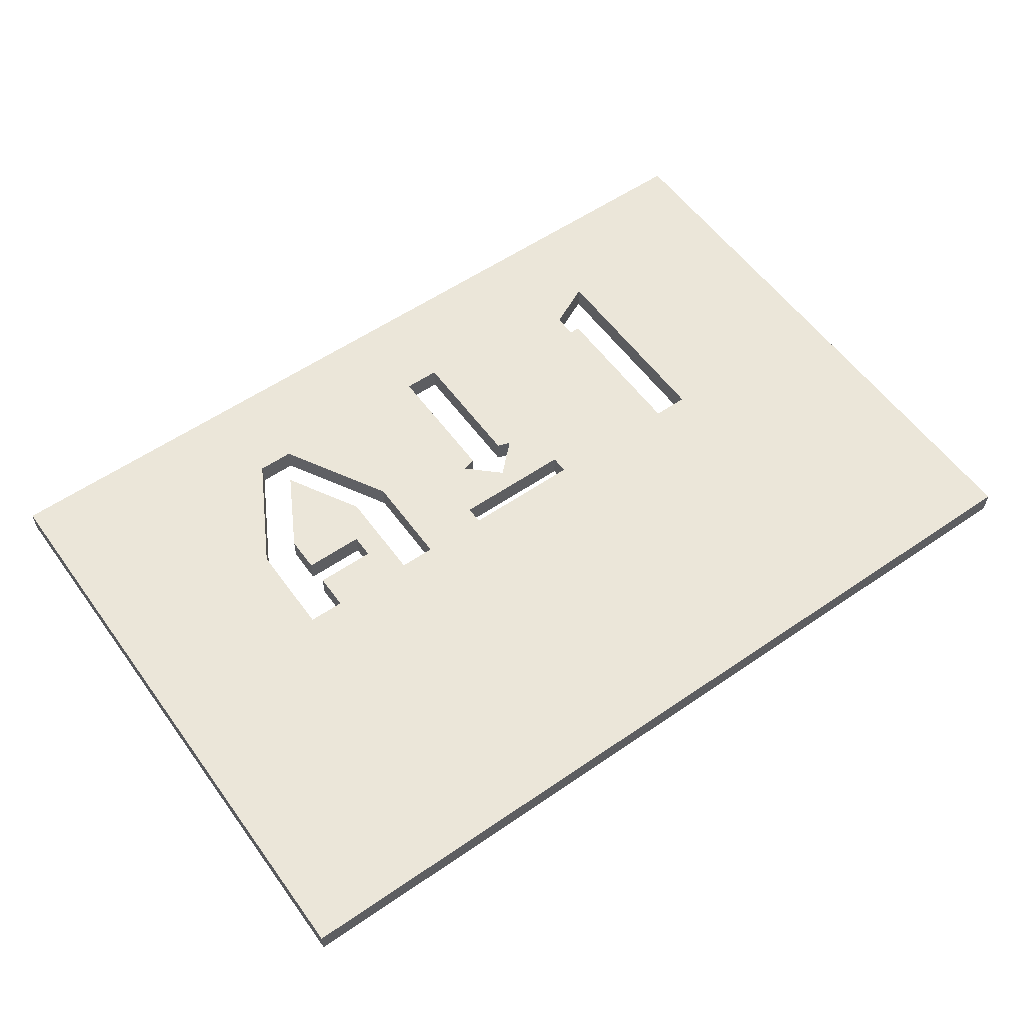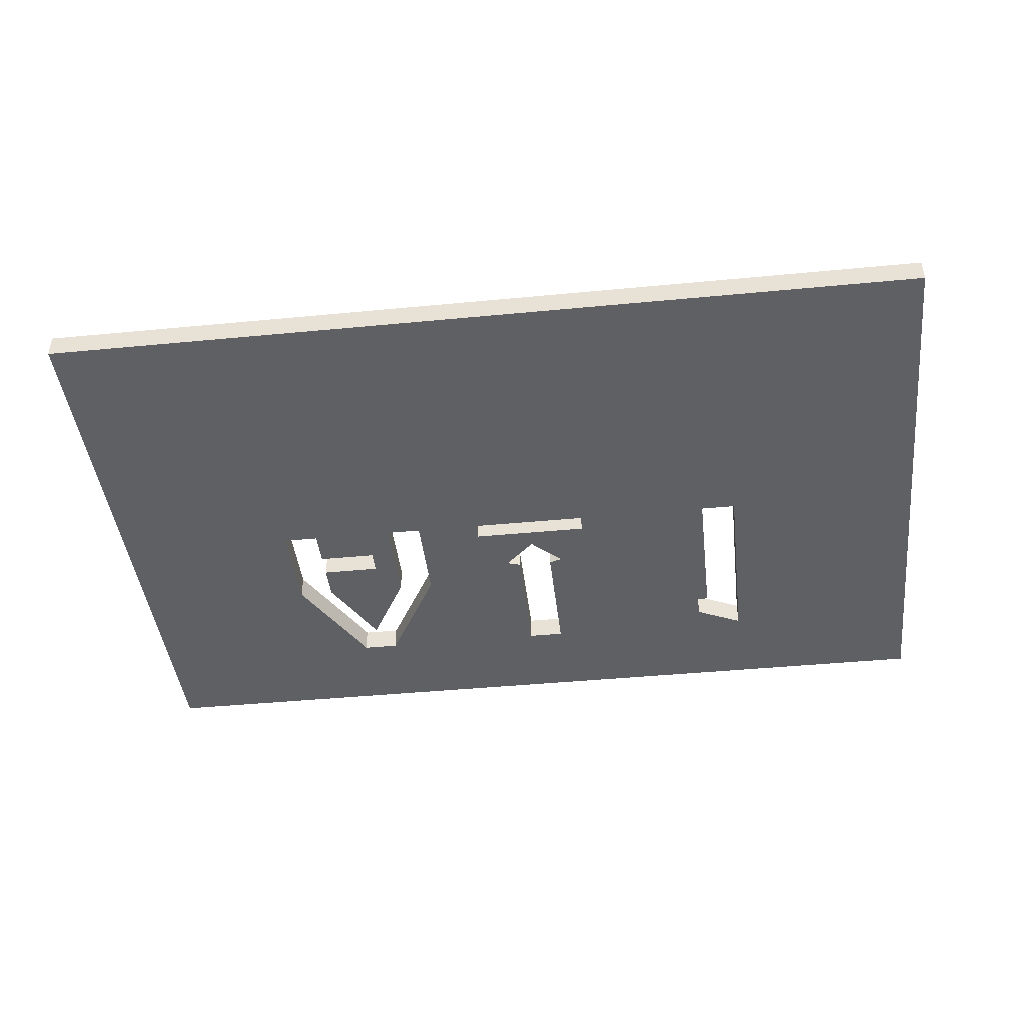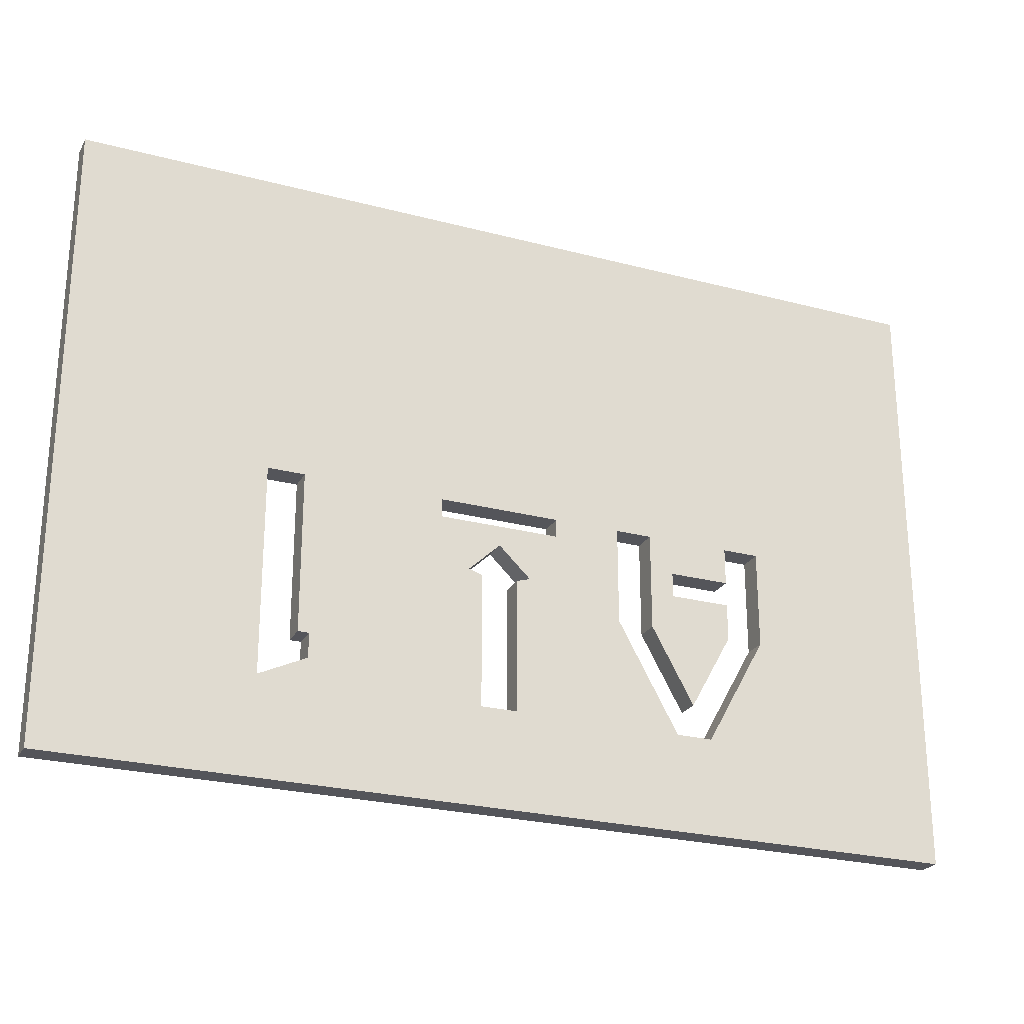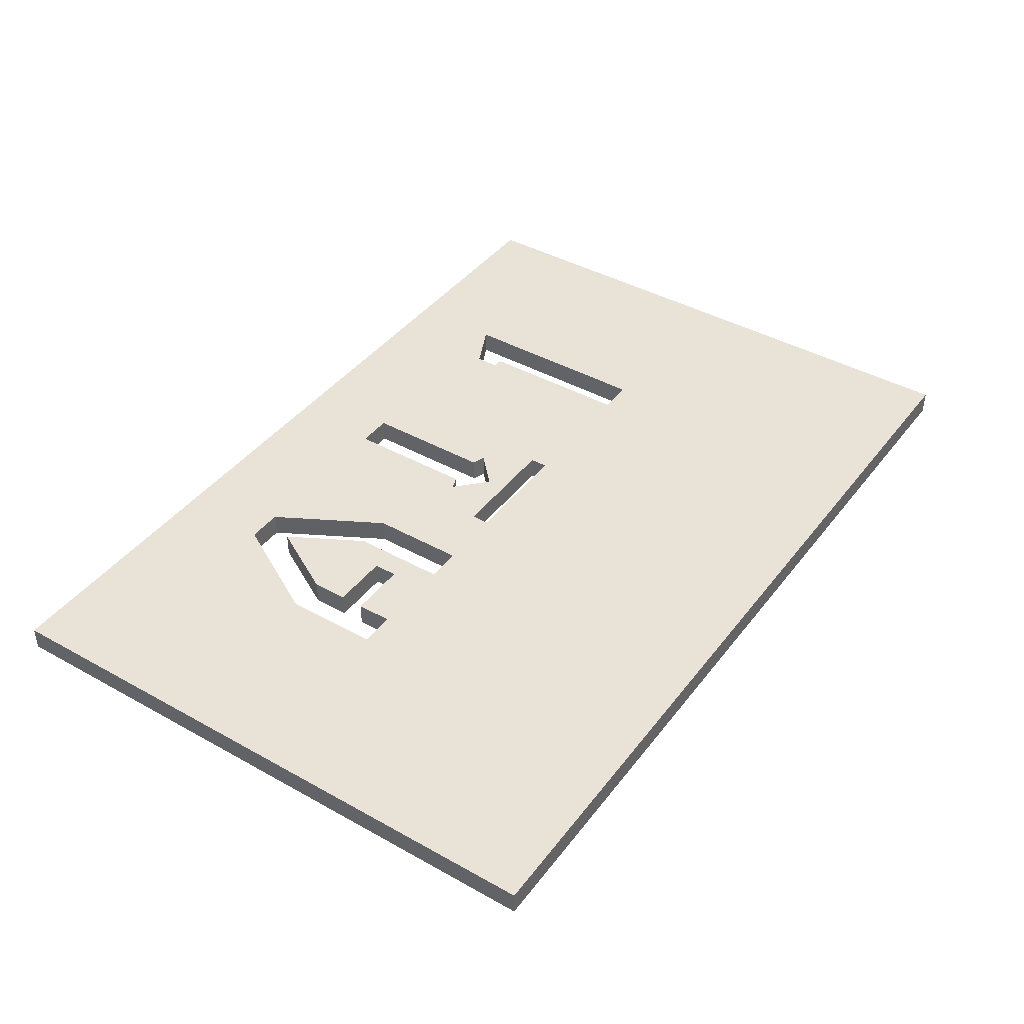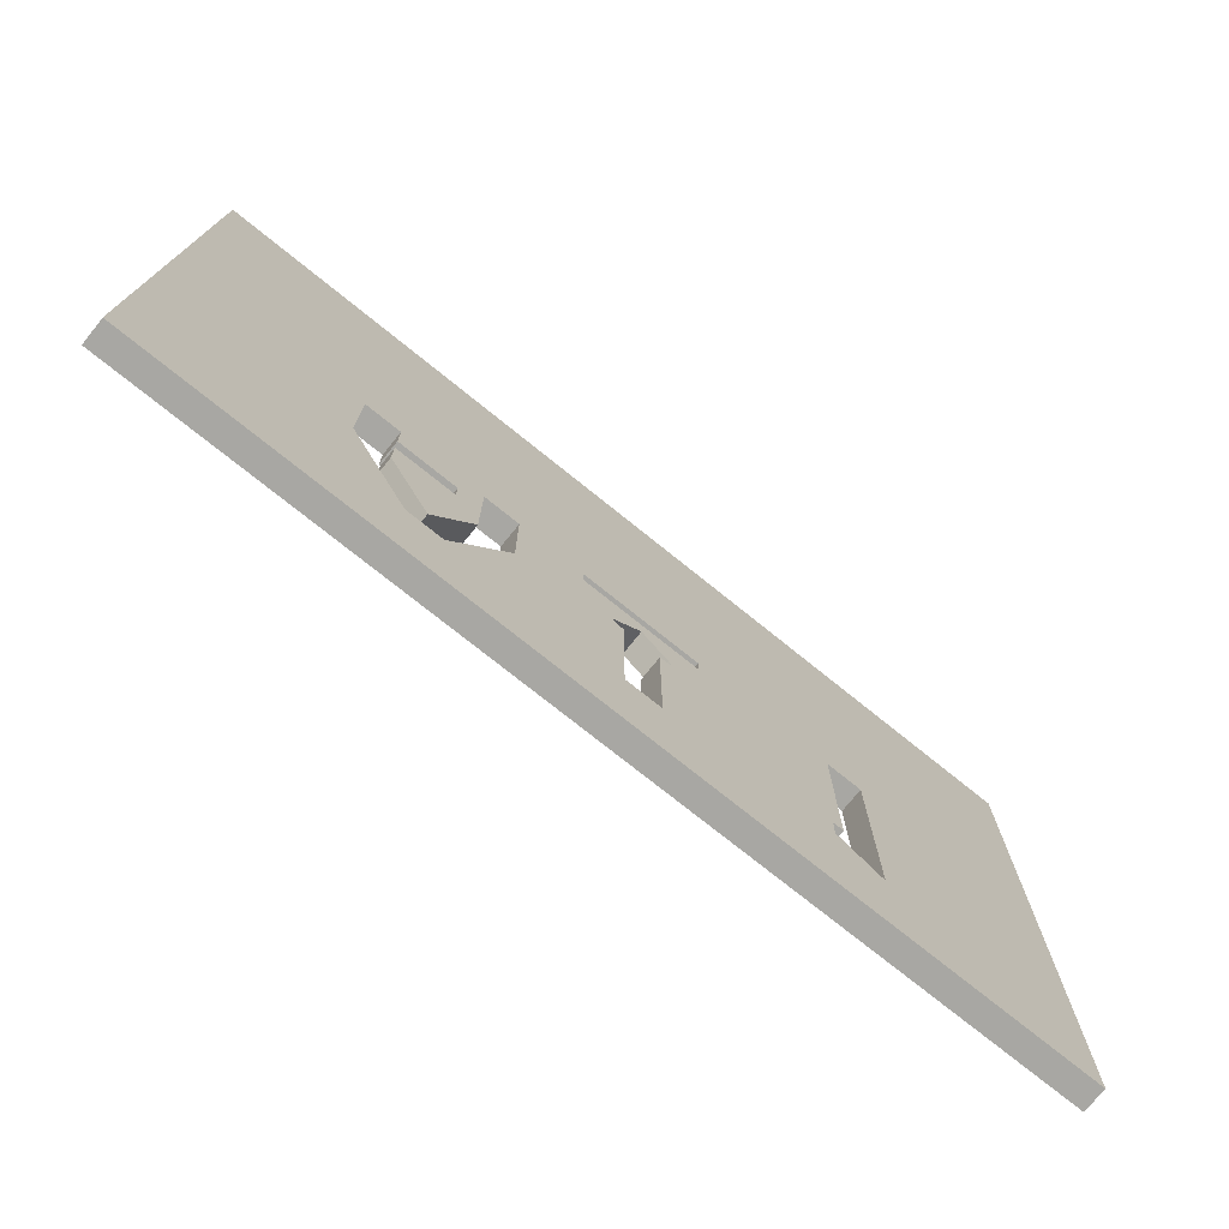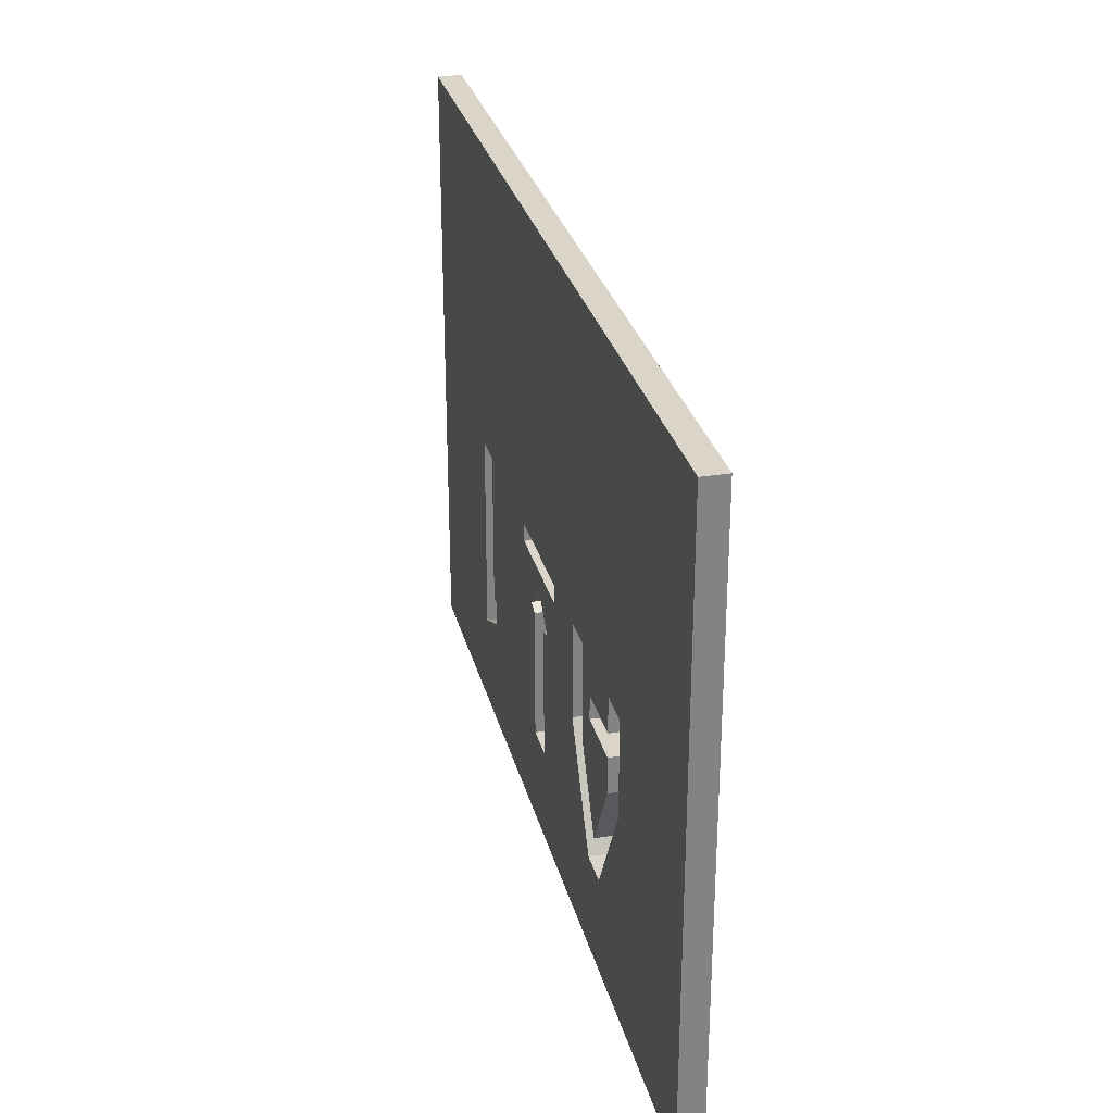
<metadata>
{"format":"obj","ext":"obj","renderer":"f3d","projection":"perspective","resolution":1024,"background":"white","views":[{"elev":56.8,"azim":-35.6,"up":"+Y"},{"elev":-43.1,"azim":6.5,"up":"+Y"},{"elev":-25.0,"azim":156.8,"up":"+Z"},{"elev":41.6,"azim":-56.0,"up":"+Y"},{"elev":-74.4,"azim":-38.9,"up":"+Z"},{"elev":29.1,"azim":-103.7,"up":"+Z"}]}
</metadata>
<code>
g Mesh1 Model
v 23.5 0 -29
v 18.5 0 -26
v 18.5 0 -29
f 1 2 3
v 25.5 0 -26
f 4 2 1
v 75 0 -0
f 5 2 4
v 15.5 0 -26
f 5 6 2
v 0 0 -0
f 7 6 5
v 15.5 0 -34
f 6 7 8
v 0 0 -51
f 9 8 7
v 20.5 0 -43
f 8 9 10
v 75 0 -51
f 10 9 11
v 0 2 -51
v 75 2 -51
f 11 9 12 13
v 0 2 -0
f 9 7 14 12
v 75 2 -0
f 7 5 15 14
f 5 11 13 15
v 58.5 0 -26
f 5 16 11
v 55.5 0 -26
f 5 17 16
v 44 0 -26
f 5 18 17
v 34 0 -26
f 5 19 18
v 28.5 0 -26
f 5 20 19
f 5 4 20
v 25.5 2 -26
v 28.5 2 -26
f 20 4 21 22
v 25.5 0 -34
v 25.5 2 -34
f 4 23 24 21
f 4 1 23
v 23.5 0 -31
f 25 23 1
v 22 0 -40.3
f 25 26 23
v 18.5 0 -31
f 27 26 25
v 18.5 0 -34
f 26 27 28
v 18.5 2 -31
v 18.5 2 -34
f 28 27 29 30
v 23.5 2 -31
f 27 25 31 29
v 23.5 2 -29
f 25 1 32 31
v 18.5 2 -29
f 1 3 33 32
v 18.5 2 -26
f 3 2 34 33
v 15.5 2 -26
f 35 34 2 6
f 35 15 34
f 35 14 15
f 14 35 12
v 15.5 2 -34
f 36 12 35
v 20.5 2 -43
f 37 12 36
f 12 37 13
v 23.5 2 -43
f 13 37 38
v 23.5 0 -43
f 38 37 10 39
f 8 10 37 36
f 6 8 36 35
f 10 11 39
v 37.5 0 -43
f 39 11 40
v 40.5 0 -43
f 40 11 41
v 54.6 0 -41.14
f 41 11 42
v 58.5 0 -43
f 42 11 43
f 43 11 16
v 58.5 2 -26
v 58.5 2 -43
f 43 16 44 45
v 55.5 2 -26
f 16 17 46 44
v 55.5 0 -39.14
v 55.5 2 -39.14
f 17 47 48 46
v 54.6 0 -39.14
f 17 49 47
f 17 18 49
f 49 18 42
v 44 0 -27.5
f 50 42 18
v 41.61 0 -31.63
f 51 42 50
v 40.5 0 -32
f 52 42 51
f 41 42 52
v 40.5 2 -32
v 40.5 2 -43
f 41 52 53 54
v 41.61 2 -31.63
f 52 51 55 53
v 39 0 -29.15
v 39 2 -29.15
f 51 56 57 55
f 50 56 51
v 34 0 -27.5
f 58 56 50
v 36.38 0 -31.64
f 56 58 59
f 58 40 59
f 20 40 58
v 28.5 0 -34
f 60 40 20
f 39 40 60
v 28.5 2 -34
f 39 60 61 38
f 60 20 22 61
v 34 2 -26
f 22 62 61
f 22 15 62
f 21 15 22
f 33 15 21
f 34 15 33
f 33 21 32
f 32 21 31
f 24 31 21
v 22 2 -40.3
f 63 31 24
f 30 31 63
f 31 30 29
f 26 28 30 63
f 23 26 63 24
v 44 2 -26
f 62 15 64
v 44 2 -27.5
f 64 15 65
f 65 15 46
f 46 15 44
f 44 15 45
f 13 45 15
v 54.6 2 -41.14
f 13 66 45
f 13 54 66
v 37.5 2 -43
f 13 67 54
f 13 38 67
f 67 38 61
v 34 2 -27.5
f 67 61 68
f 68 61 62
f 19 58 68 62
f 19 20 58
f 58 50 65 68
f 50 18 64 65
f 62 64 18 19
f 57 68 65
v 36.38 2 -31.64
f 68 57 69
f 56 59 69 57
v 37.5 0 -32
v 37.5 2 -32
f 59 70 71 69
f 70 59 40
f 70 40 67 71
f 54 67 40 41
f 67 69 71
f 67 68 69
f 57 65 55
f 66 55 65
f 66 54 55
f 55 54 53
v 54.6 2 -39.14
f 66 65 72
f 65 46 72
f 48 72 46
f 47 49 72 48
f 49 42 66 72
f 42 43 45 66

</code>
